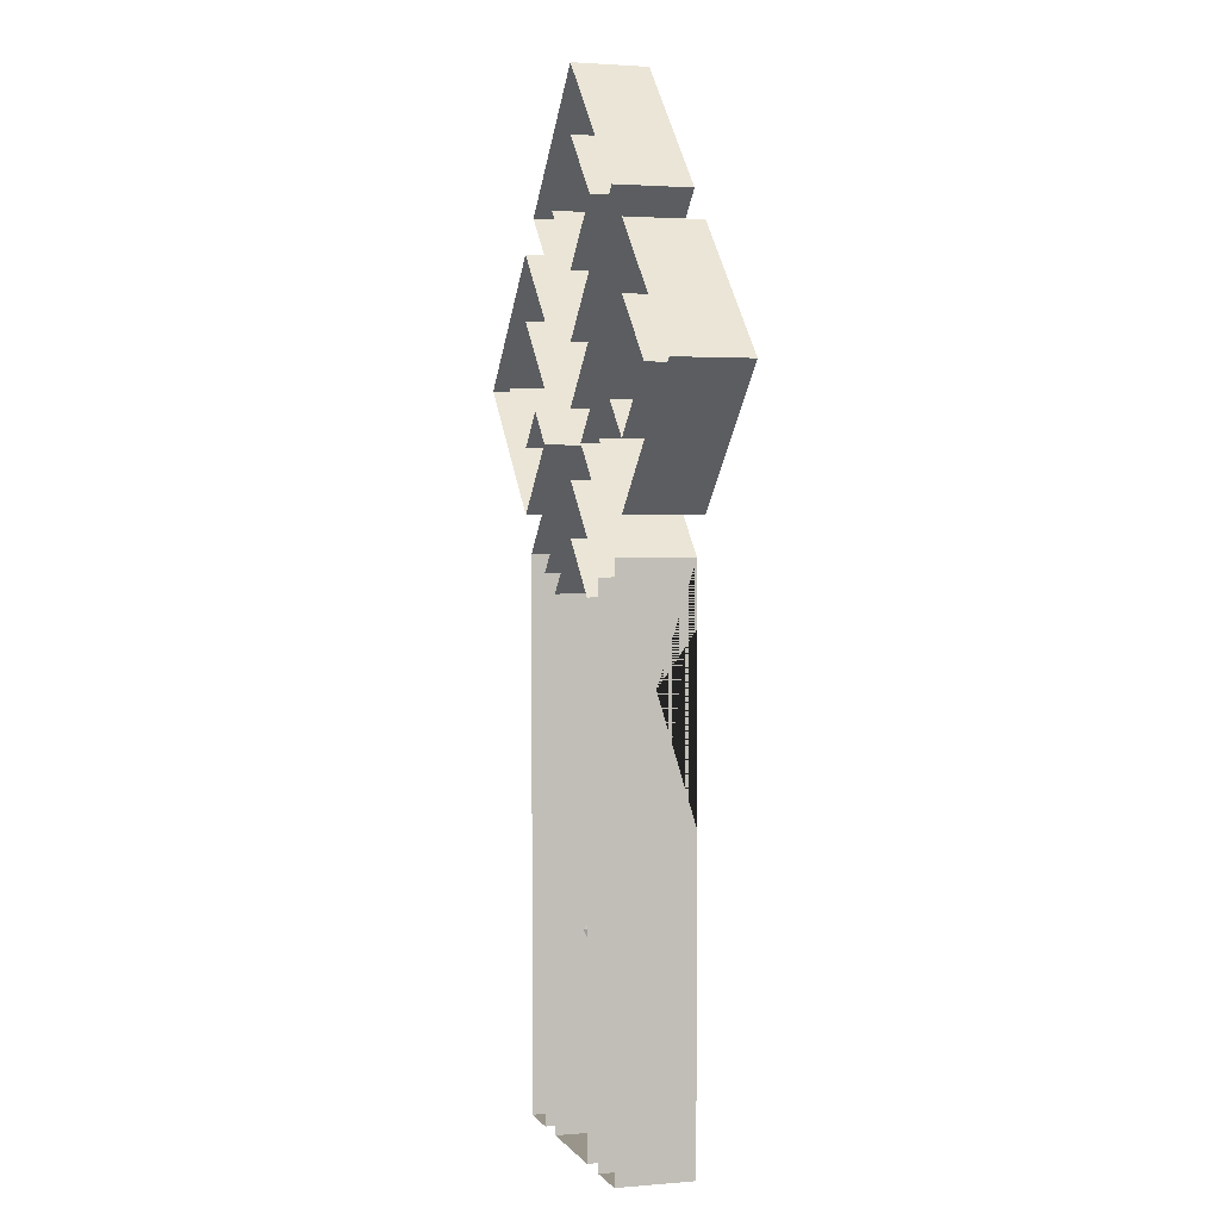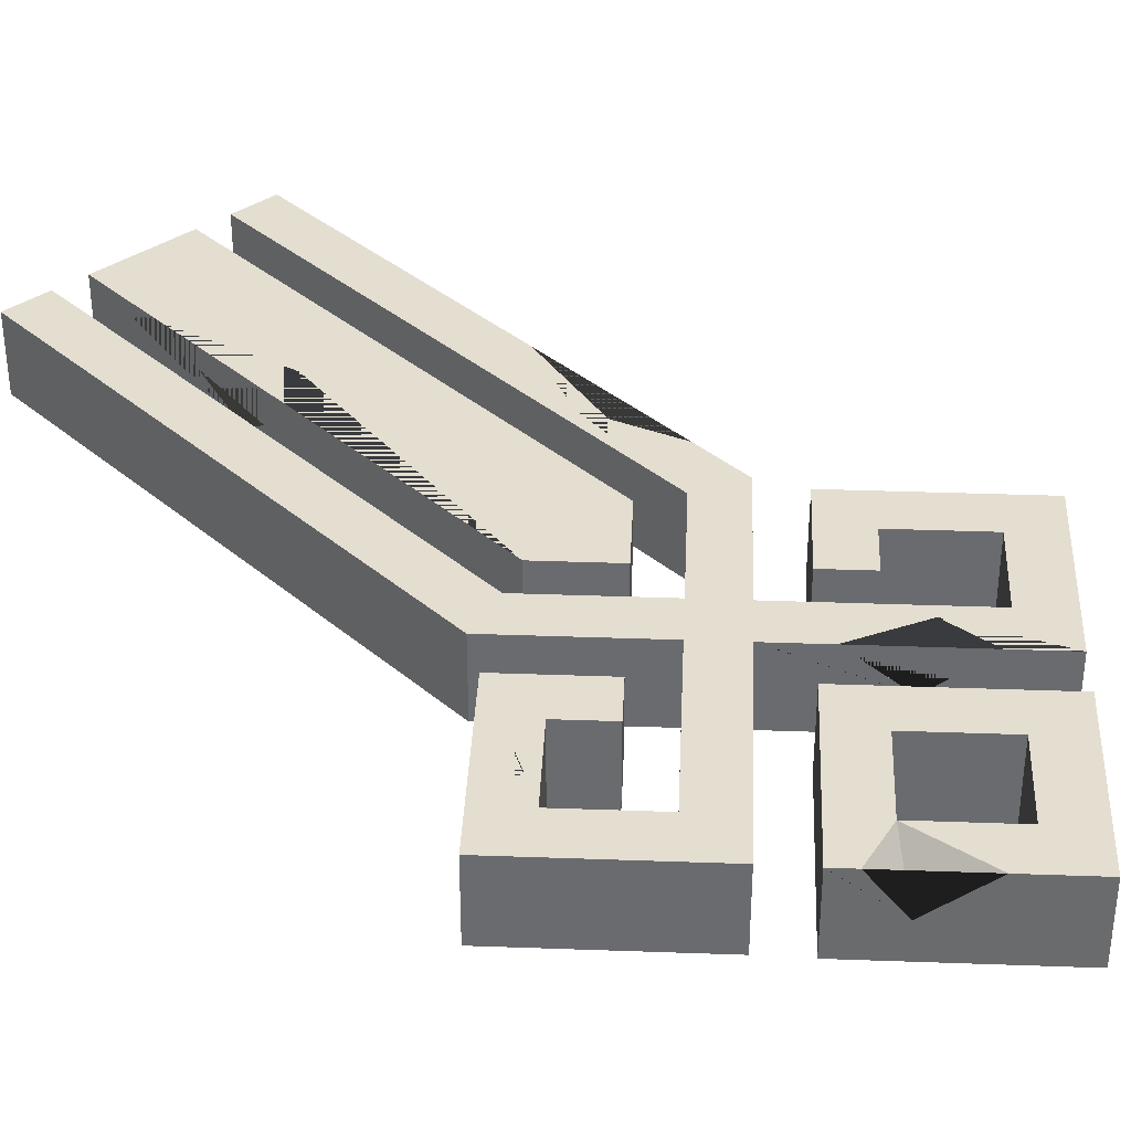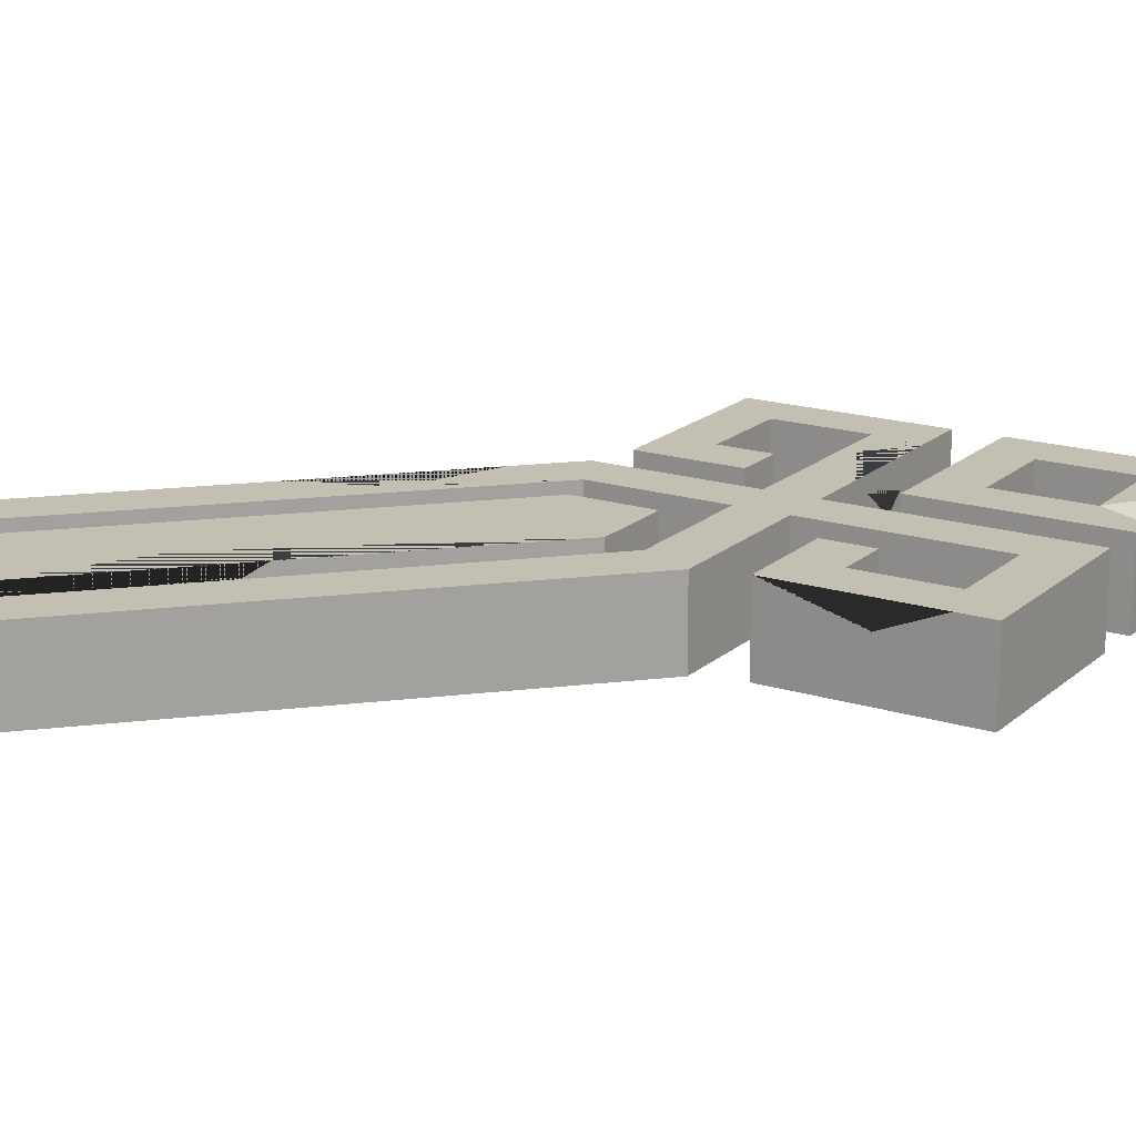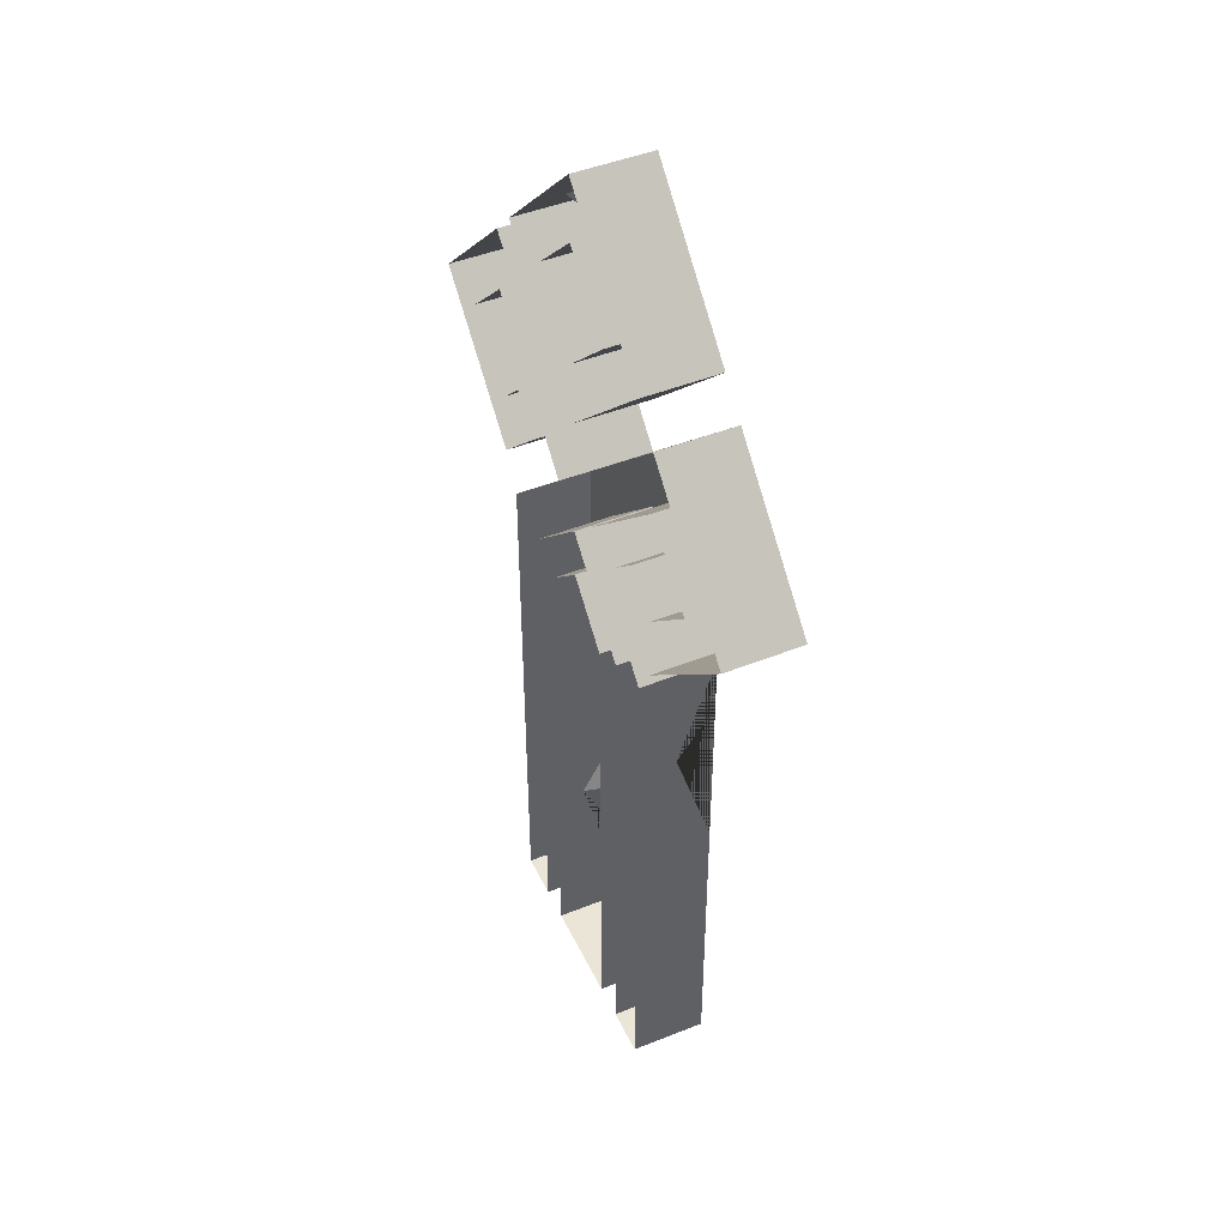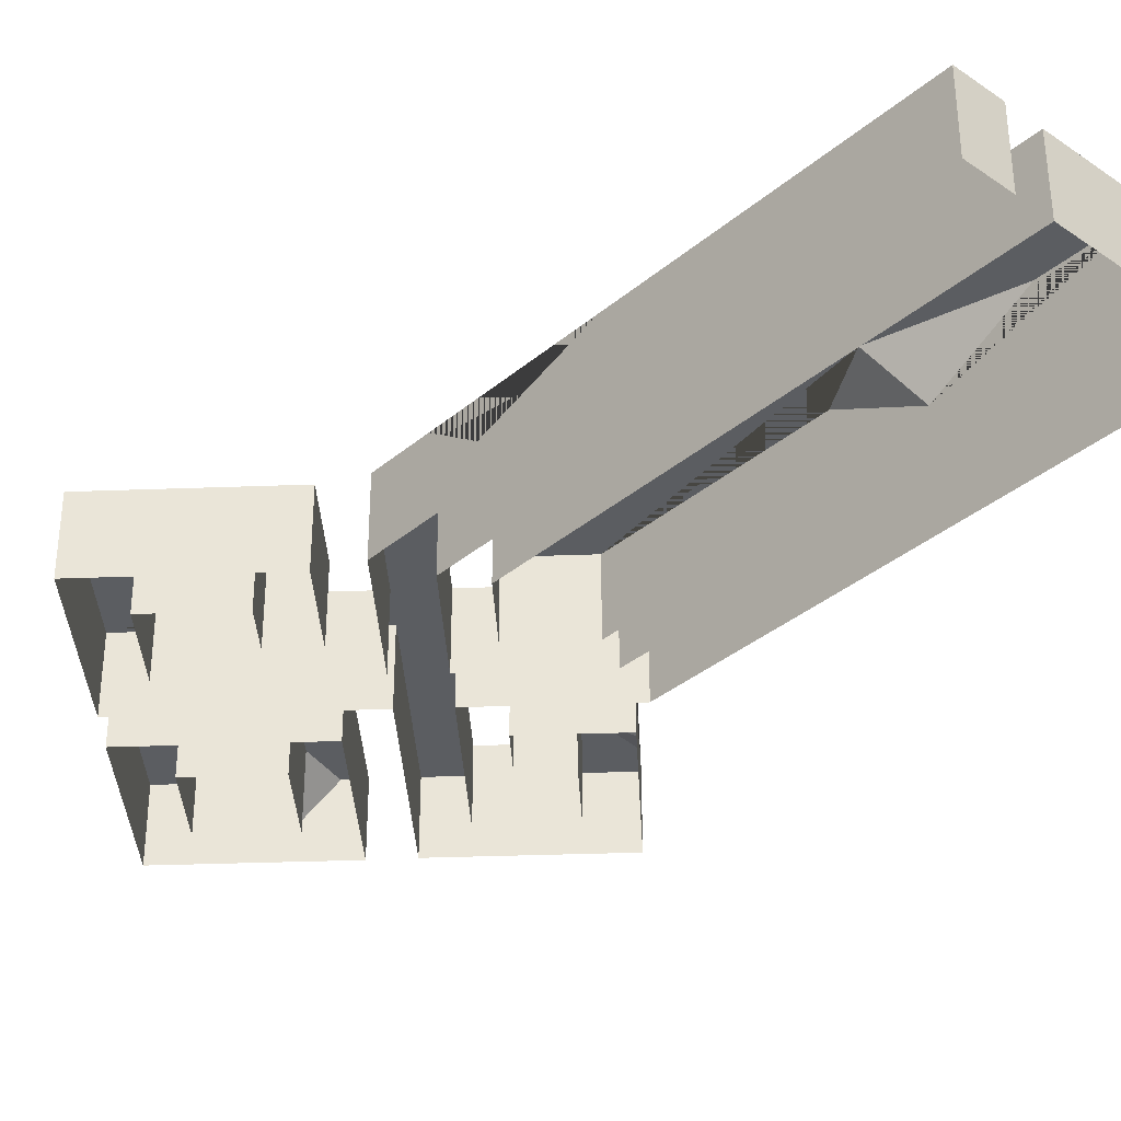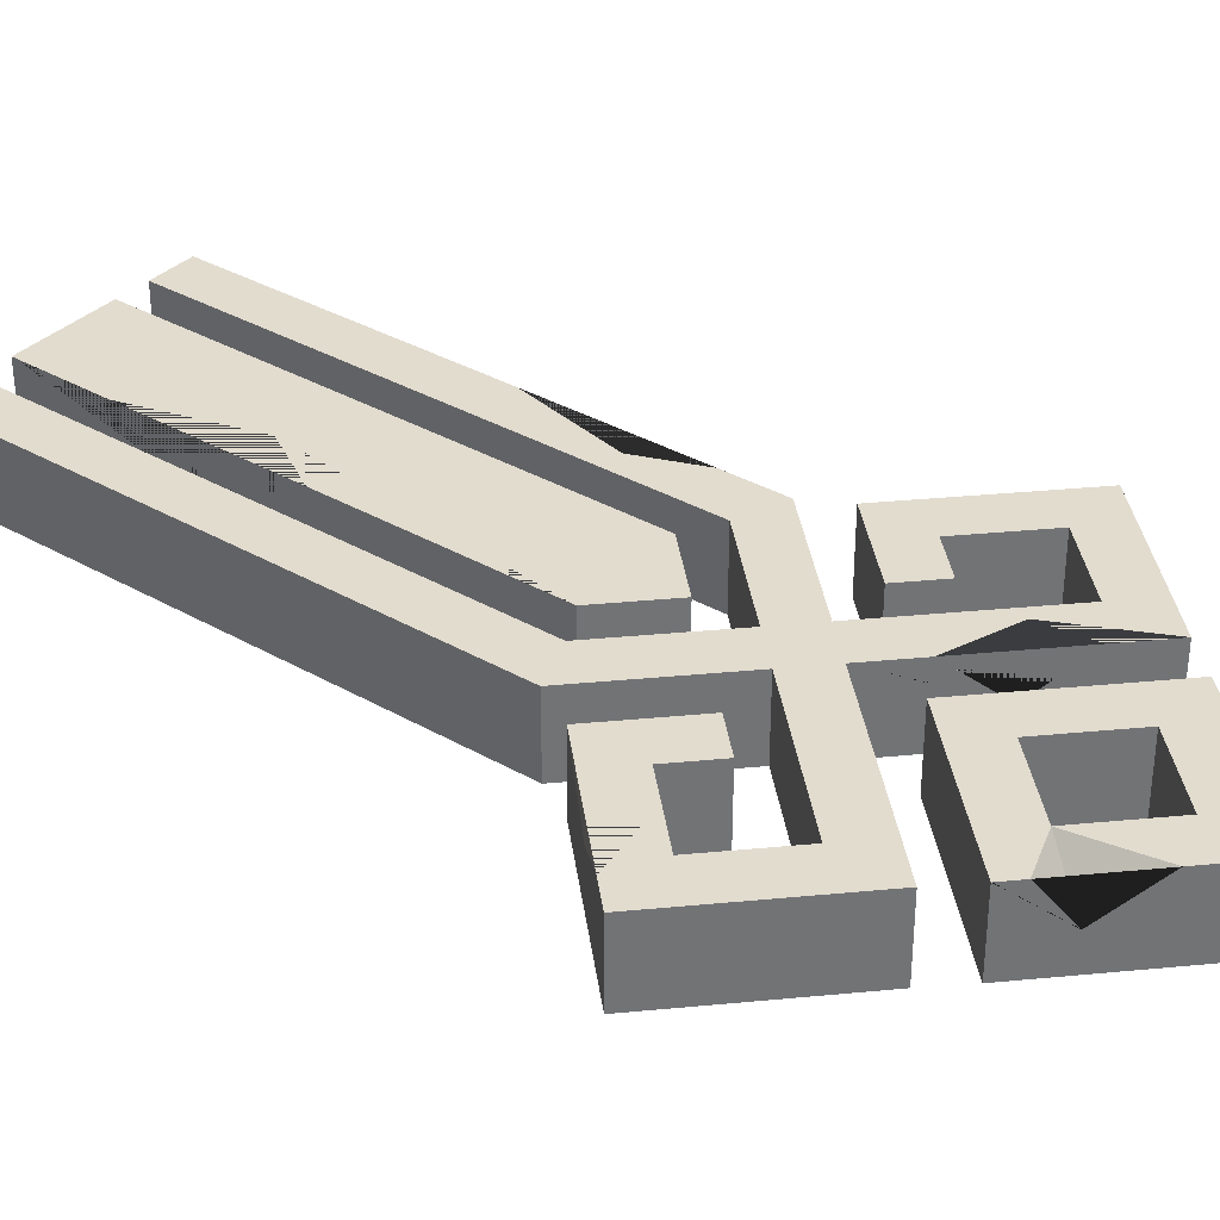
<metadata>
{"format":"obj","ext":"obj","renderer":"f3d","projection":"perspective","resolution":1024,"background":"white","views":[{"elev":2.2,"azim":-107.2,"up":"+Y"},{"elev":36.4,"azim":137.7,"up":"+Z"},{"elev":17.9,"azim":76.6,"up":"+Z"},{"elev":45.9,"azim":-114.6,"up":"+Y"},{"elev":-35.4,"azim":-42.2,"up":"+Z"},{"elev":34.6,"azim":127.7,"up":"+Z"}]}
</metadata>
<code>
v -30.51 29.86 7.392
v -42.55 41.9 7.392
v -30.51 17.11 7.392
v -55.3 41.9 7.392
v -30.51 66.69 7.392
v 0 36.18 7.392
v -23.69 36.67 7.392
v -30.51 53.94 7.392
v -6.375 29.81 7.392
v -17.32 30.3 7.392
v -26.37 9.813 7.392
v 30.51 66.69 7.392
v 6.375 29.81 7.392
v 30.51 53.94 7.392
v 0 23.43 7.392
v -17.08 6.348 7.392
v 17.32 30.3 7.392
v 23.69 36.67 7.392
v 55.3 41.9 7.392
v 42.55 41.9 7.392
v 17.08 6.348 7.392
v 30.51 29.86 7.392
v 26.37 9.813 7.392
v 30.51 17.11 7.392
v -26.37 -97.54 7.392
v -17.08 -97.54 7.392
v 17.08 -97.54 7.392
v 26.37 -97.54 7.392
v -30.51 17.11 -7.392
v -30.51 29.86 -7.392
v -42.55 41.9 -7.392
v -55.3 41.9 -7.392
v -30.51 66.69 -7.392
v -30.51 53.94 -7.392
v -6.375 29.81 -7.392
v 0 36.18 -7.392
v -23.69 36.67 -7.392
v -17.32 30.3 -7.392
v 30.51 66.69 -7.392
v 6.375 29.81 -7.392
v 30.51 53.94 -7.392
v 0 23.43 -7.392
v -26.37 9.813 -7.392
v -17.08 6.348 -7.392
v 55.3 41.9 -7.392
v 42.55 41.9 -7.392
v 17.08 6.348 -7.392
v 26.37 9.813 -7.392
v 17.32 30.3 -7.392
v 23.69 36.67 -7.392
v 30.51 17.11 -7.392
v 30.51 29.86 -7.392
v -26.37 -97.54 -7.392
v -17.08 -97.54 -7.392
v 17.08 -97.54 -7.392
v 26.37 -97.54 -7.392
v -10.25 2.649 7.392
v 0 12.9 7.392
v 10.25 2.649 7.392
v -10.25 -97.54 7.392
v 10.25 -97.54 7.392
v 0 12.9 -7.392
v 10.25 2.649 -7.392
v -10.25 2.649 -7.392
v -10.25 -97.54 -7.392
v 10.25 -97.54 -7.392
v -24.79 72.75 7.392
v 0 47.96 7.392
v 0 97.54 7.392
v 24.79 72.75 7.392
v -12.04 72.75 7.392
v 0 60.71 7.392
v 12.04 72.75 7.392
v 0 84.79 7.392
v -24.79 72.75 -7.392
v 0 47.96 -7.392
v 0 60.71 -7.392
v -12.04 72.75 -7.392
v 24.79 72.75 -7.392
v 12.04 72.75 -7.392
v 0 97.54 -7.392
v 0 84.79 -7.392
v 10.25 -42.41 7.392
v 10.25 -78.48 7.392
v 3.385 -54.33 7.392
v 10.25 -59.62 -1.925
v -26.37 -36.53 7.392
v -26.37 -2.447 7.392
v -19.7 -19.61 7.392
v -26.37 -12.68 0.08984
v 35.81 22.41 7.392
v 50.66 37.26 7.392
v 39.42 35.71 7.392
v 42.78 29.37 2.718
v 9.283 88.26 7.392
v 21.61 75.93 7.392
v 17.02 80.53 -0.6406
v -22.91 59.09 7.392
v -7.718 43.9 7.392
v -21.66 48.73 7.392
v -15.45 51.63 -0.8213
v -15.45 51.63 -0.8213
f 3 1 2 4
f 5 8 9 6 99 100 98
f 7 1 3 10
f 12 6 13 14
f 9 15 13 6
f 9 11 16 15
f 19 12 14 20
f 15 21 23 13
f 18 17 24 22
f 24 91 93 92 19 20 22
f 16 11 88 89 87 25 26
f 21 27 28 23
f 4 2 8 5
f 1 30 31 2
f 4 32 29 3
f 8 34 35 9
f 6 36 33 5 98 101 99
f 7 37 30 1
f 3 29 38 10
f 10 38 37 7
f 12 39 36 6
f 13 40 41 14
f 9 35 43 11
f 16 44 42 15
f 19 45 39 12
f 14 41 46 20
f 15 42 47 21
f 23 48 40 13
f 18 50 49 17
f 17 49 51 24
f 22 52 50 18
f 24 51 45 19 92 94 91
f 20 46 52 22
f 11 43 53 25 87 90 88
f 25 53 54 26
f 26 54 44 16
f 21 47 55 27
f 27 55 56 28
f 28 56 48 23
f 2 31 34 8
f 5 33 32 4
f 59 58 57
f 59 57 60 61 84 85 83
f 59 63 62 58
f 58 62 64 57
f 57 64 65 60
f 60 65 66 61
f 61 66 63 59 83 86 84
f 67 68 72 71
f 68 70 73 72
f 70 96 73
f 69 67 71 74
f 67 75 76 68
f 72 77 78 71
f 68 76 79 70
f 73 80 77 72
f 70 79 81 69 95 97 96
f 74 82 80 73
f 69 81 75 67
f 71 78 82 74
f 84 86 85
f 85 86 83
f 90 89 88
f 87 89 90
f 94 93 91
f 92 93 94
f 73 95 69 74
f 73 97 95
f 73 96 97
f 102 100 99
f 99 101 102
f 102 101 98
f 98 100 102

</code>
